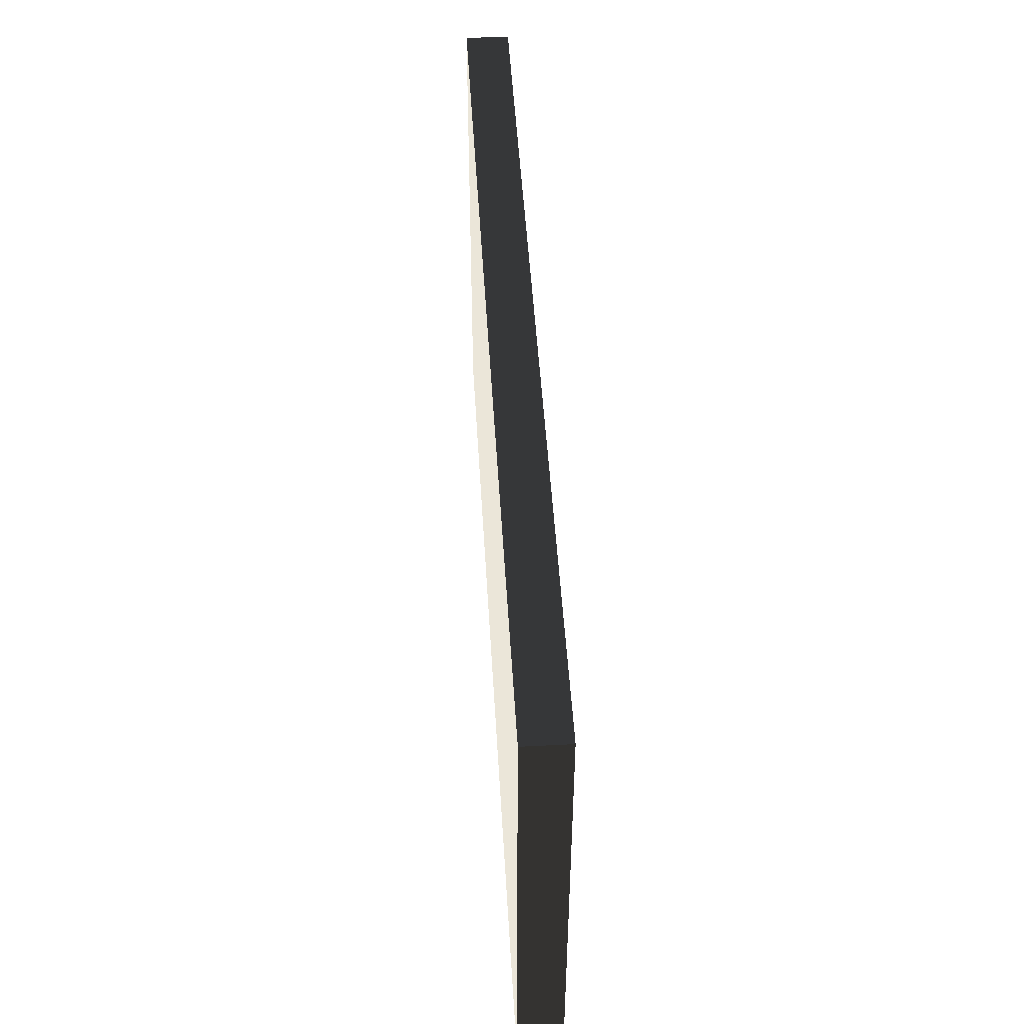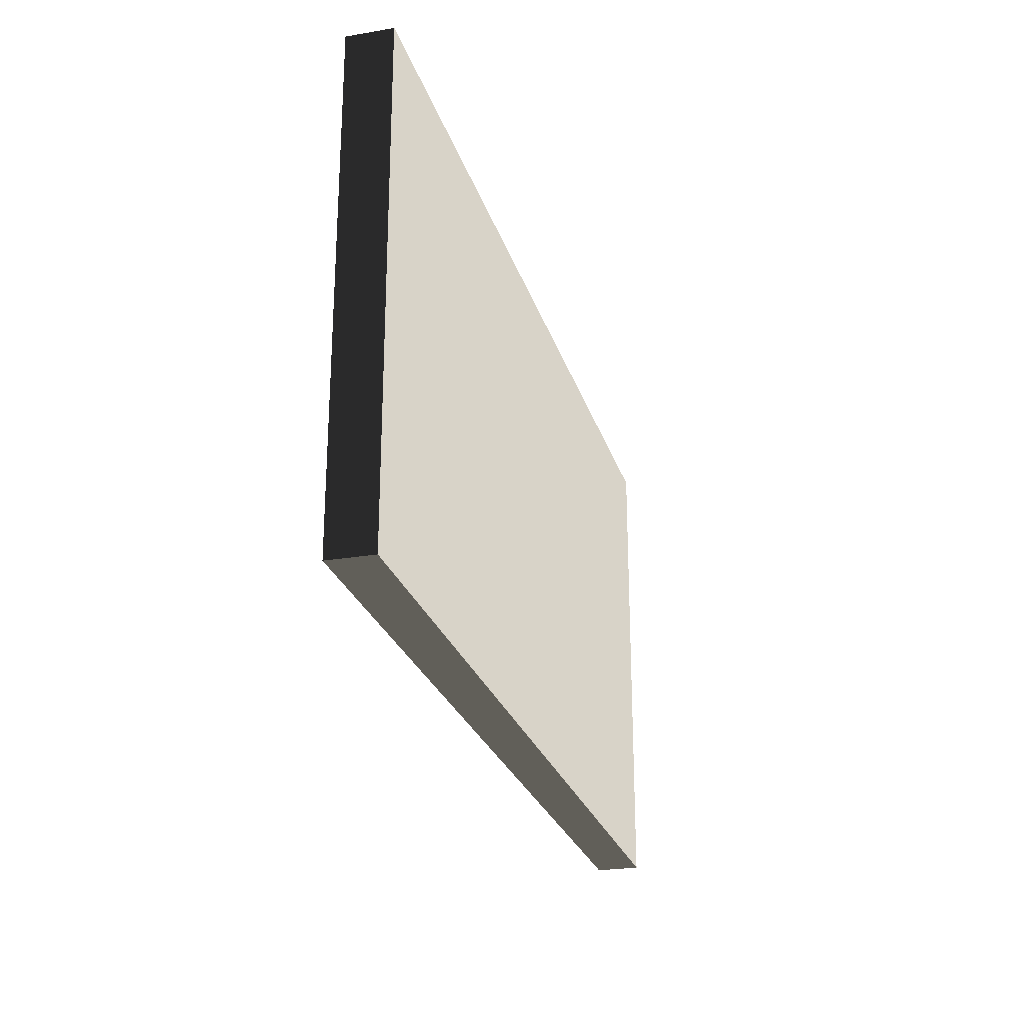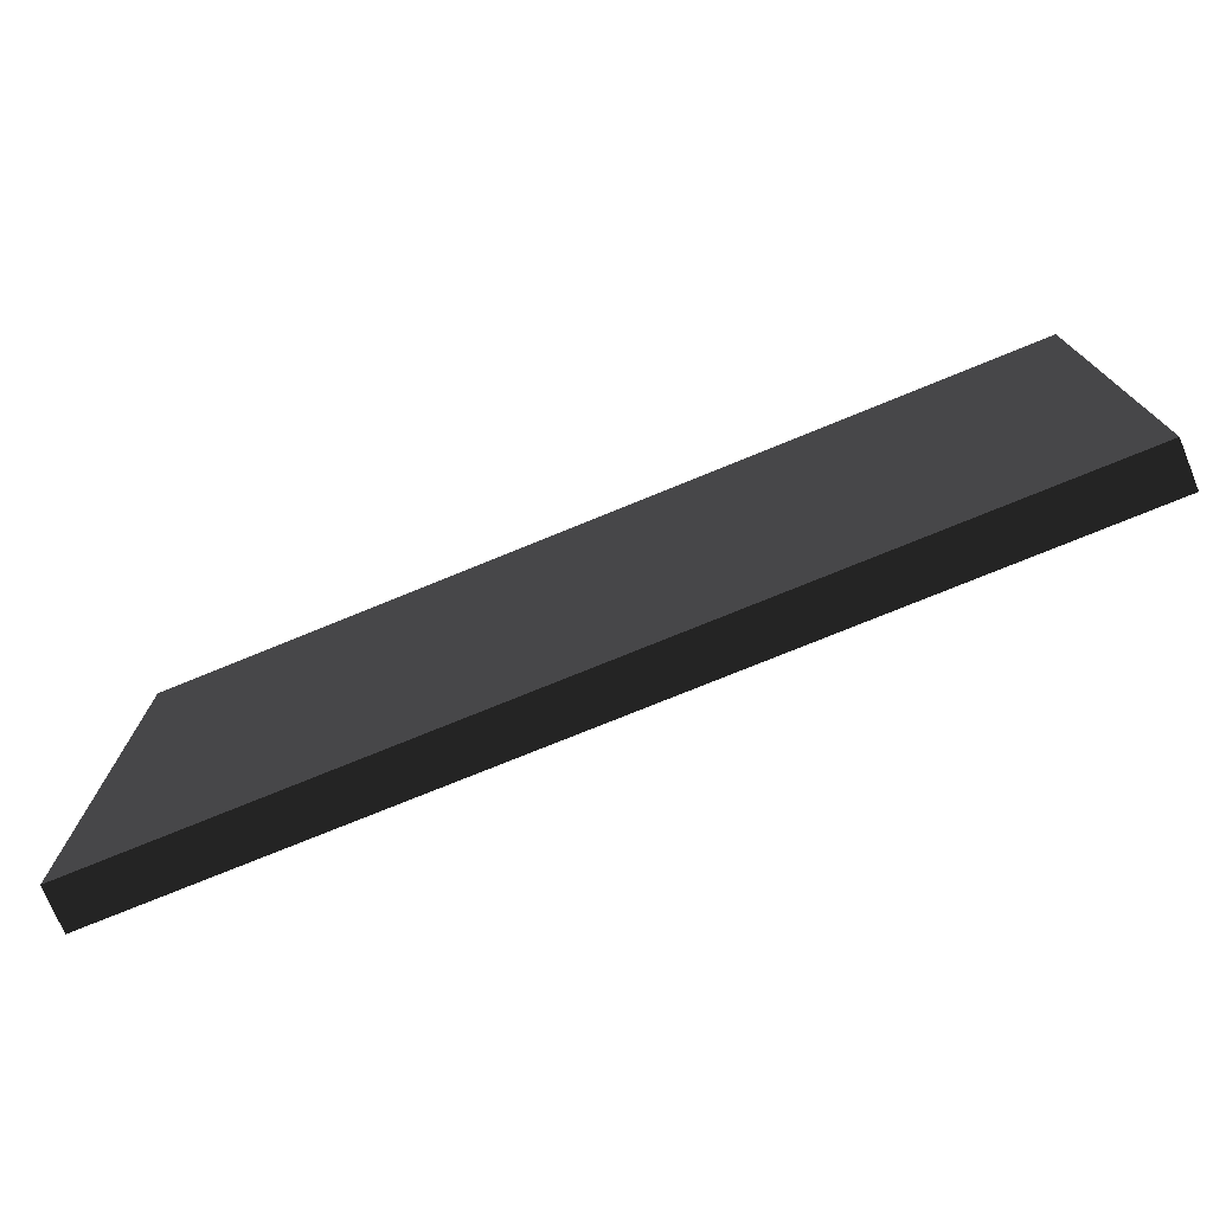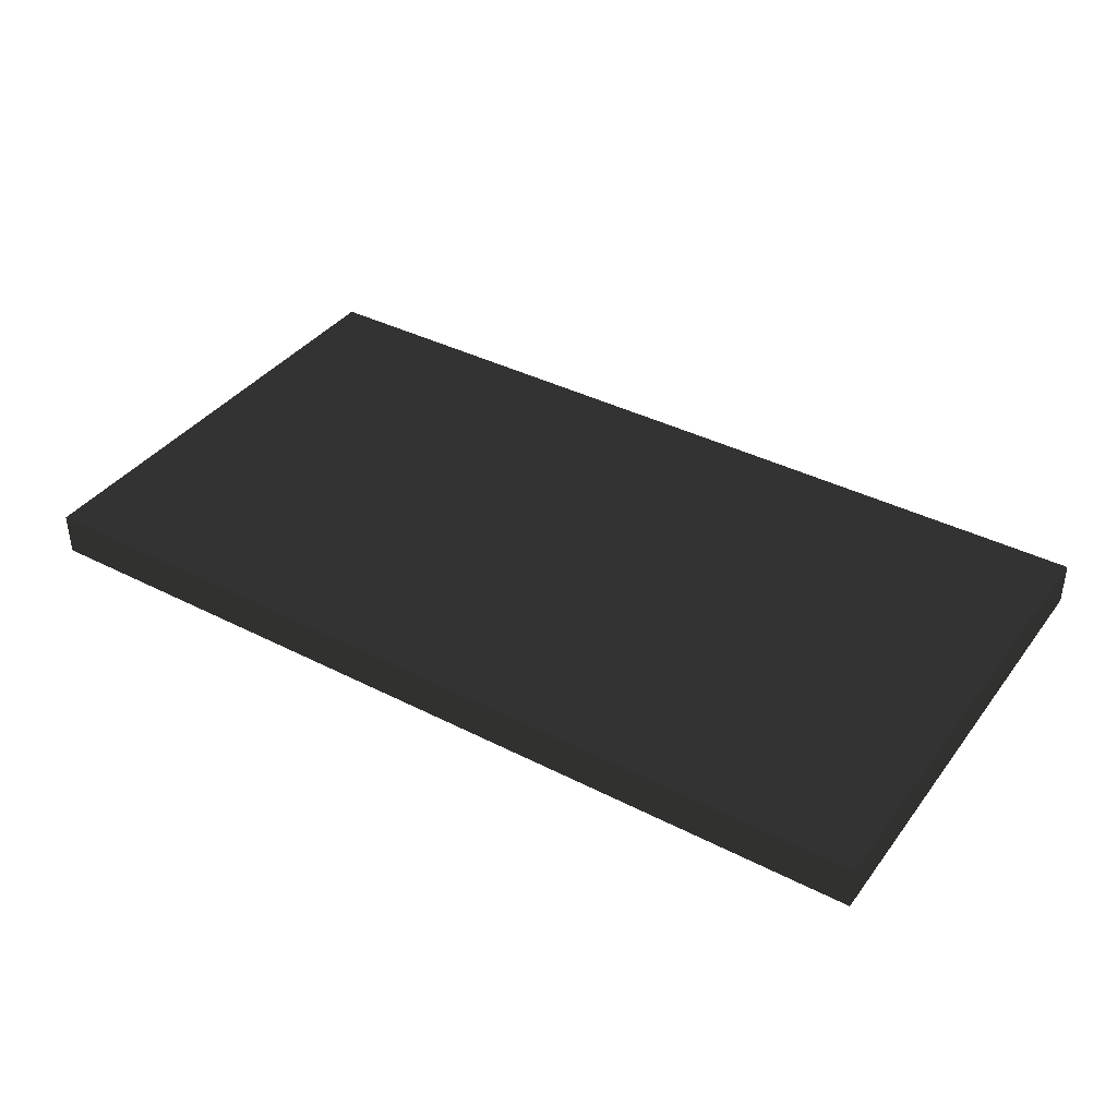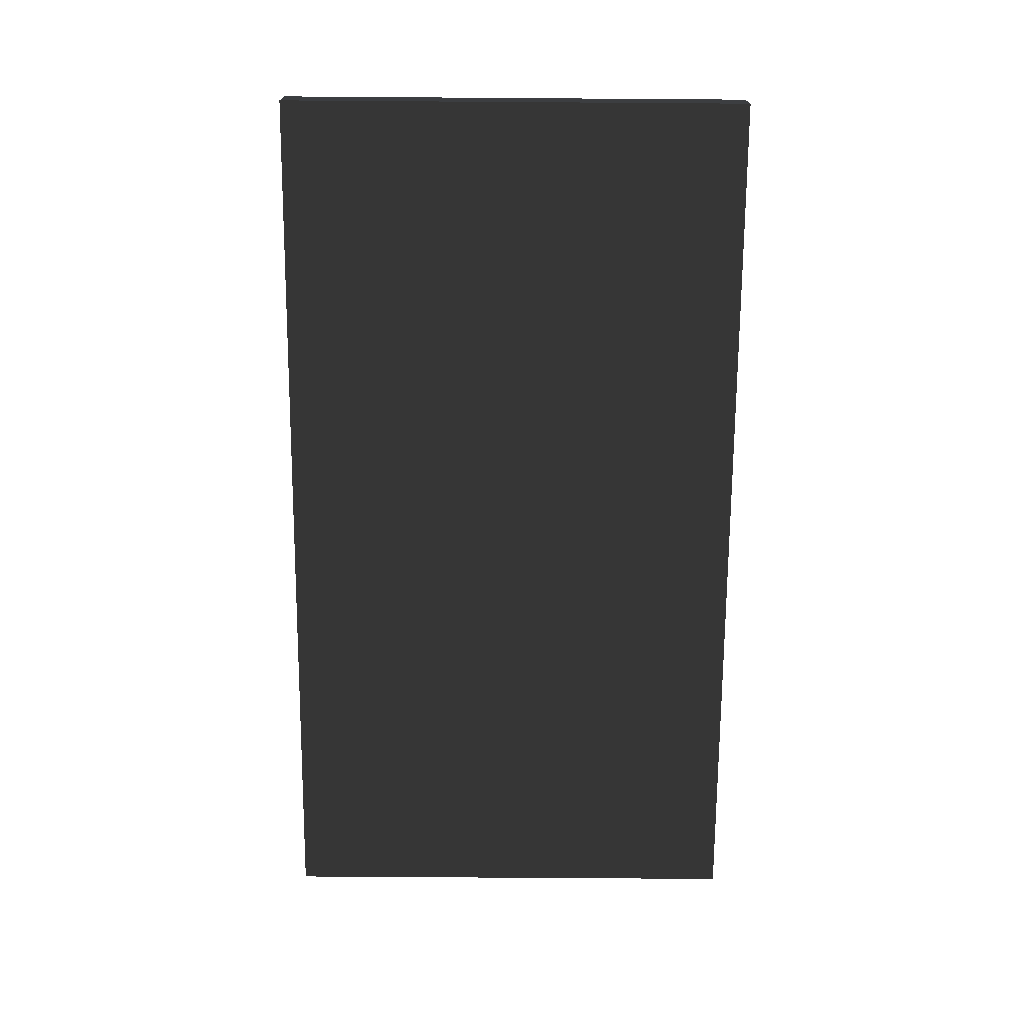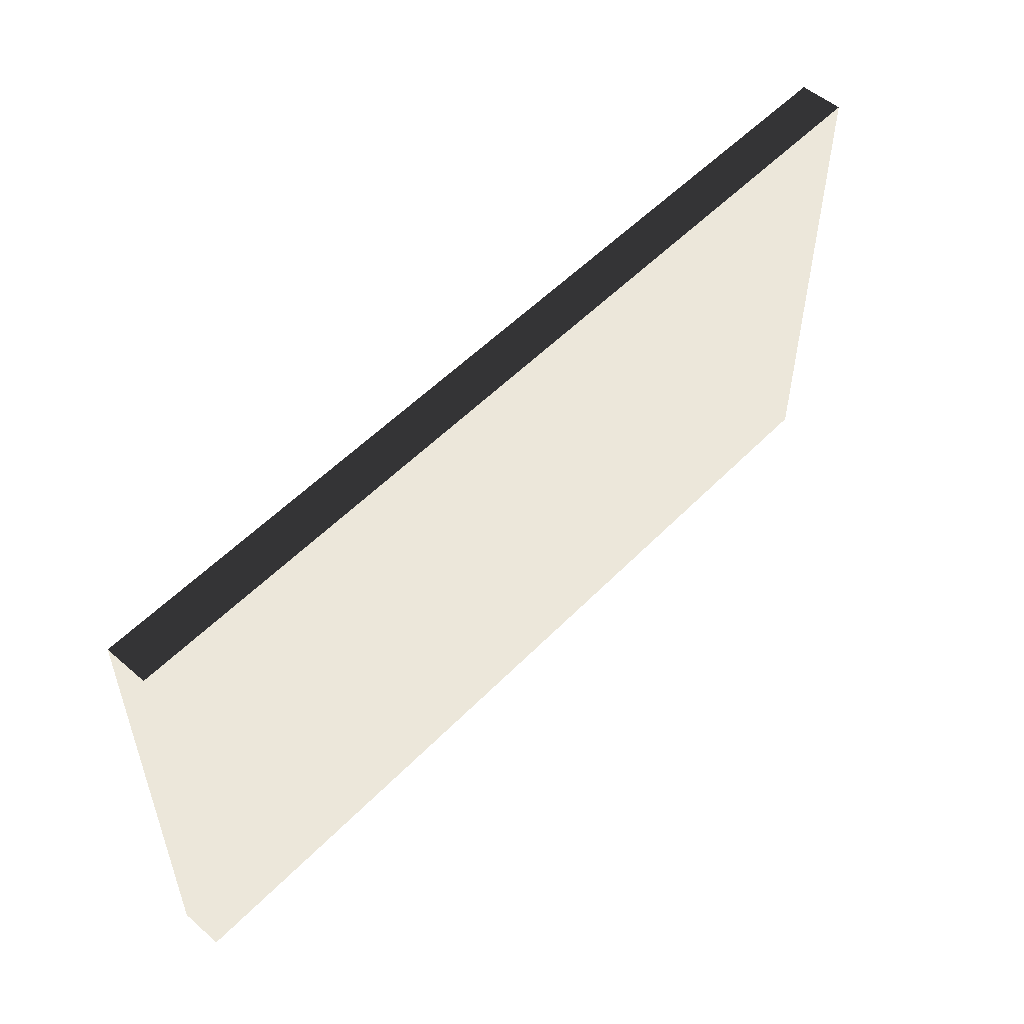
<metadata>
{"format":"obj","ext":"obj","renderer":"f3d","projection":"perspective","resolution":1024,"background":"white","views":[{"elev":48.2,"azim":86.7,"up":"+Z"},{"elev":-25.2,"azim":105.4,"up":"+Z"},{"elev":-74.8,"azim":-157.7,"up":"+Z"},{"elev":38.6,"azim":-147.2,"up":"+Y"},{"elev":-71.5,"azim":89.6,"up":"+Y"},{"elev":53.3,"azim":-47.3,"up":"+Z"}]}
</metadata>
<code>
v  16.01 -0.7684 -8.584
v  16.01 -0.7684 8.584
v  -16.01 -0.7684 8.584
v  -16.01 -0.7684 -8.584
v  16.01 0.7684 -8.584
v  -16.01 0.7684 -8.584
v  -16.01 0.7684 8.584
v  16.01 0.7684 8.584
g Box020
f -8 -7 -6 -5
f -4 -3 -2 -1
f -1 -2 -6 -7
f -4 -1 -7 -8
f -3 -4 -8 -5
f -2 -3 -5 -6

</code>
